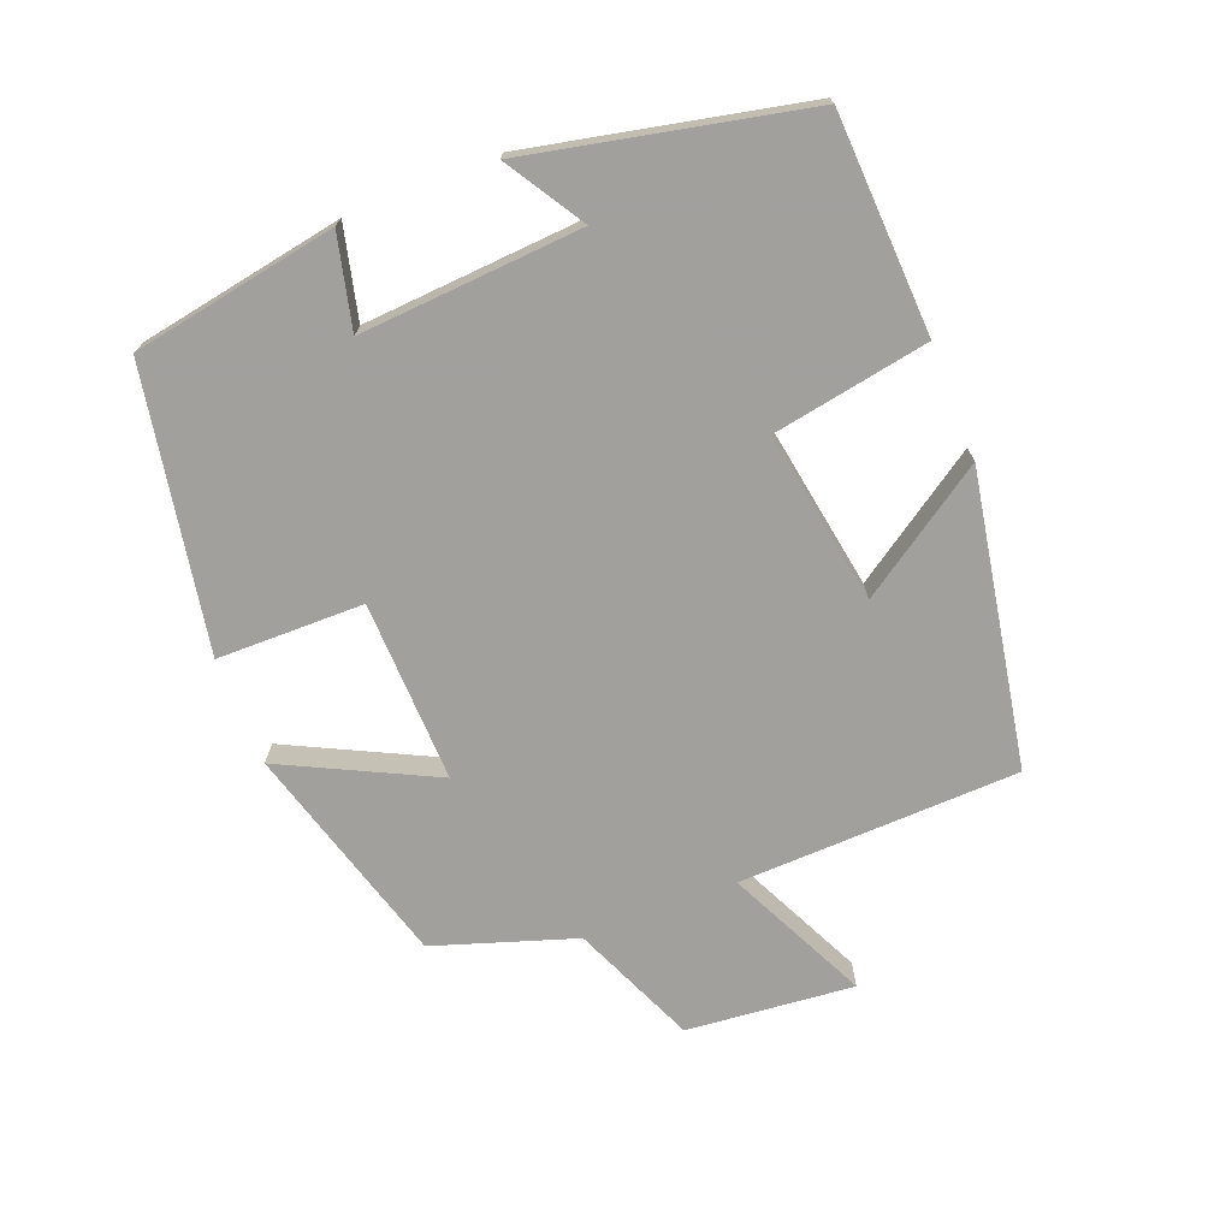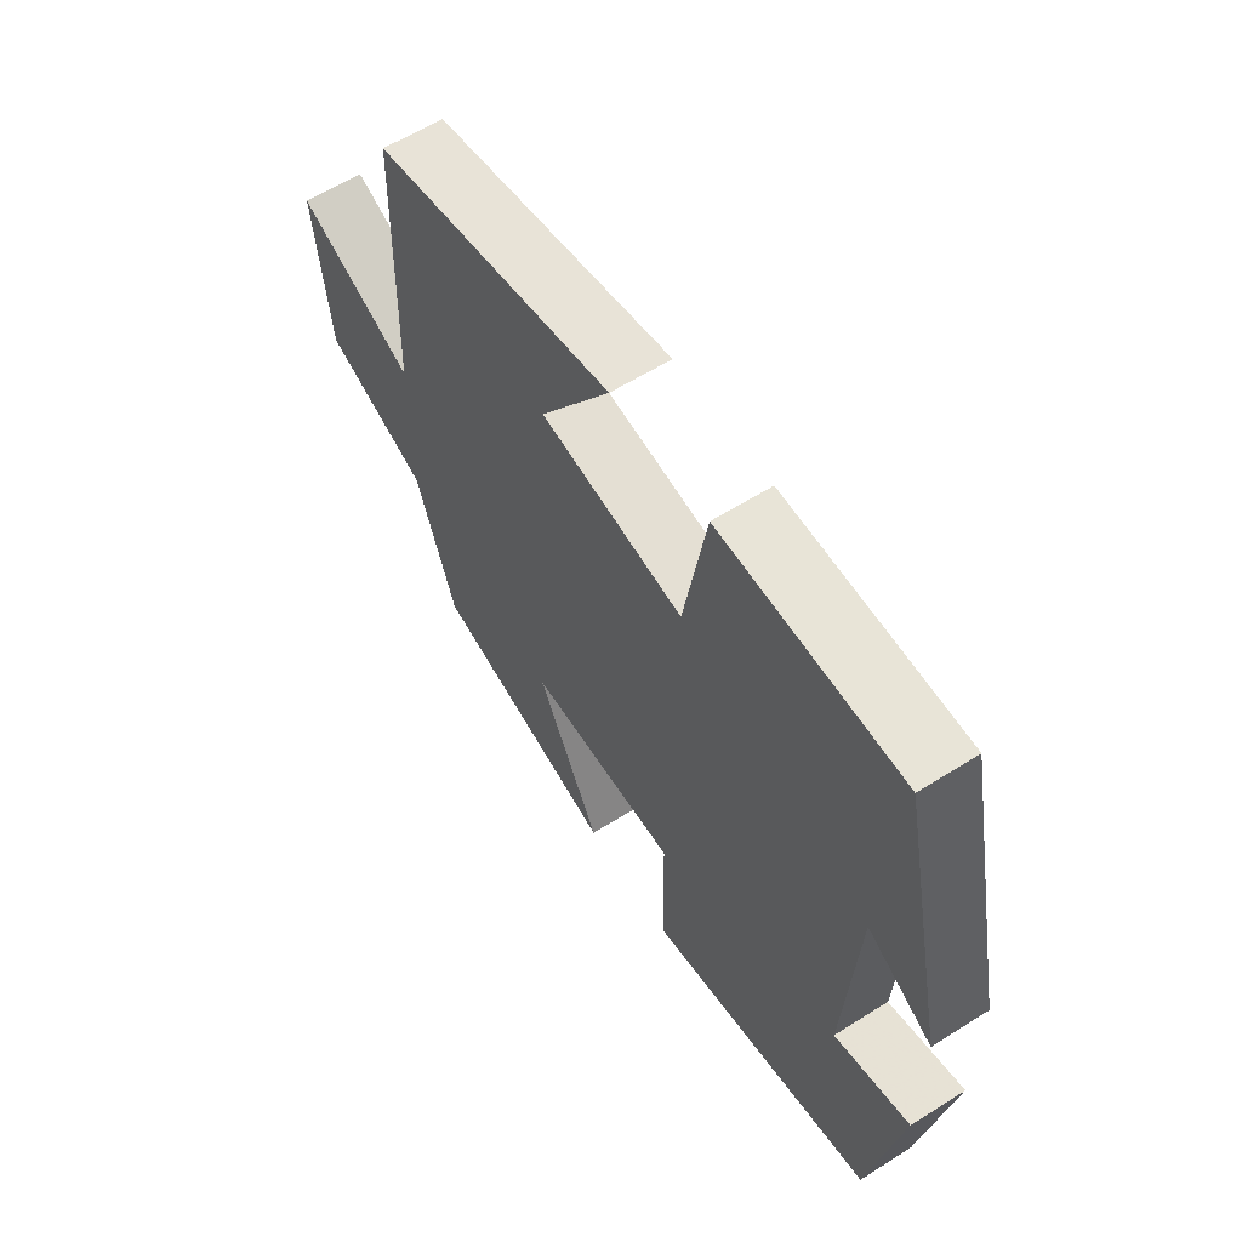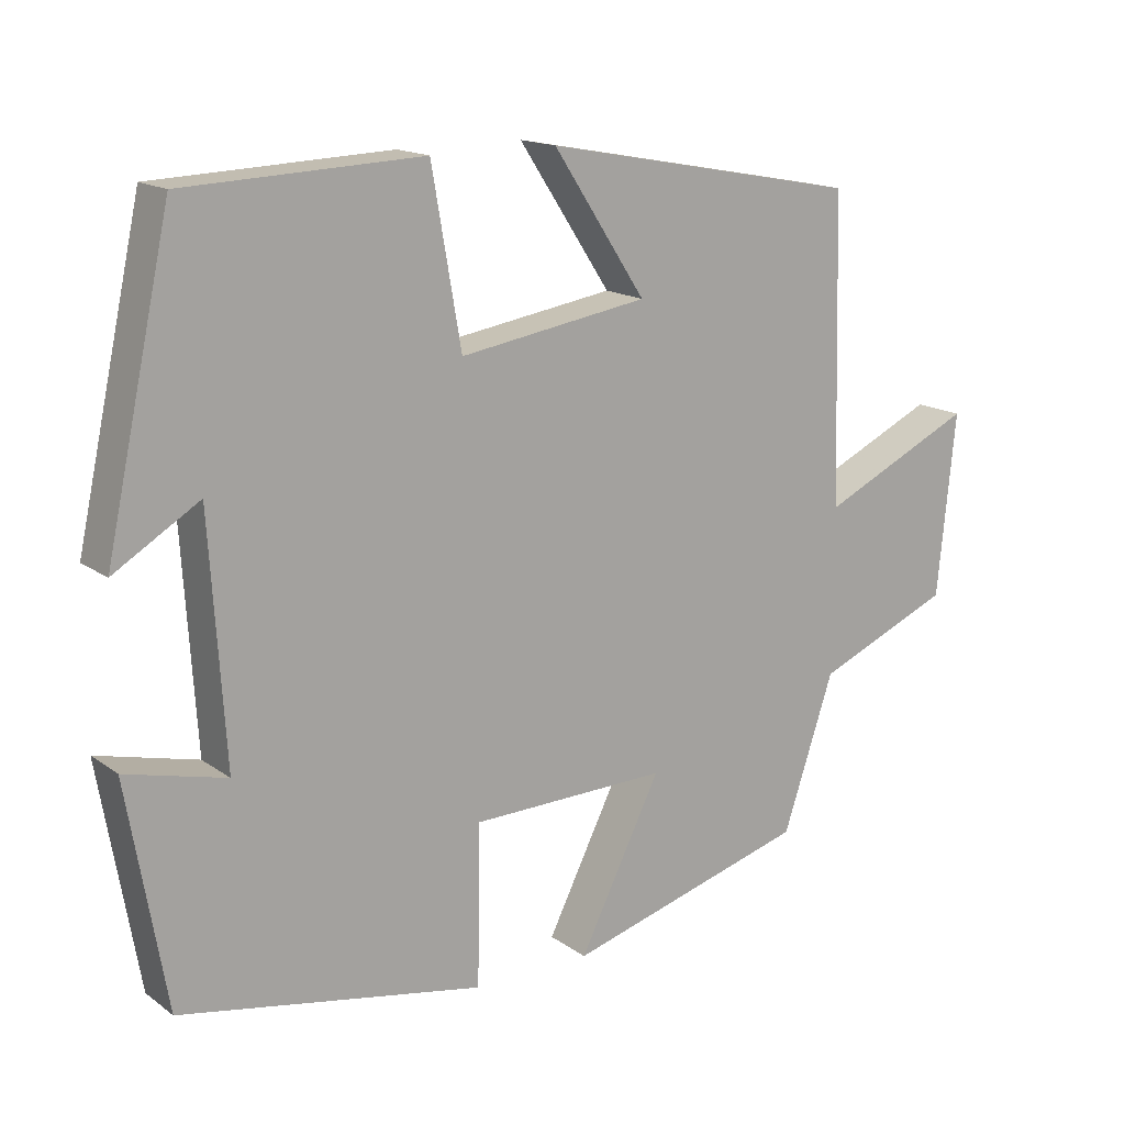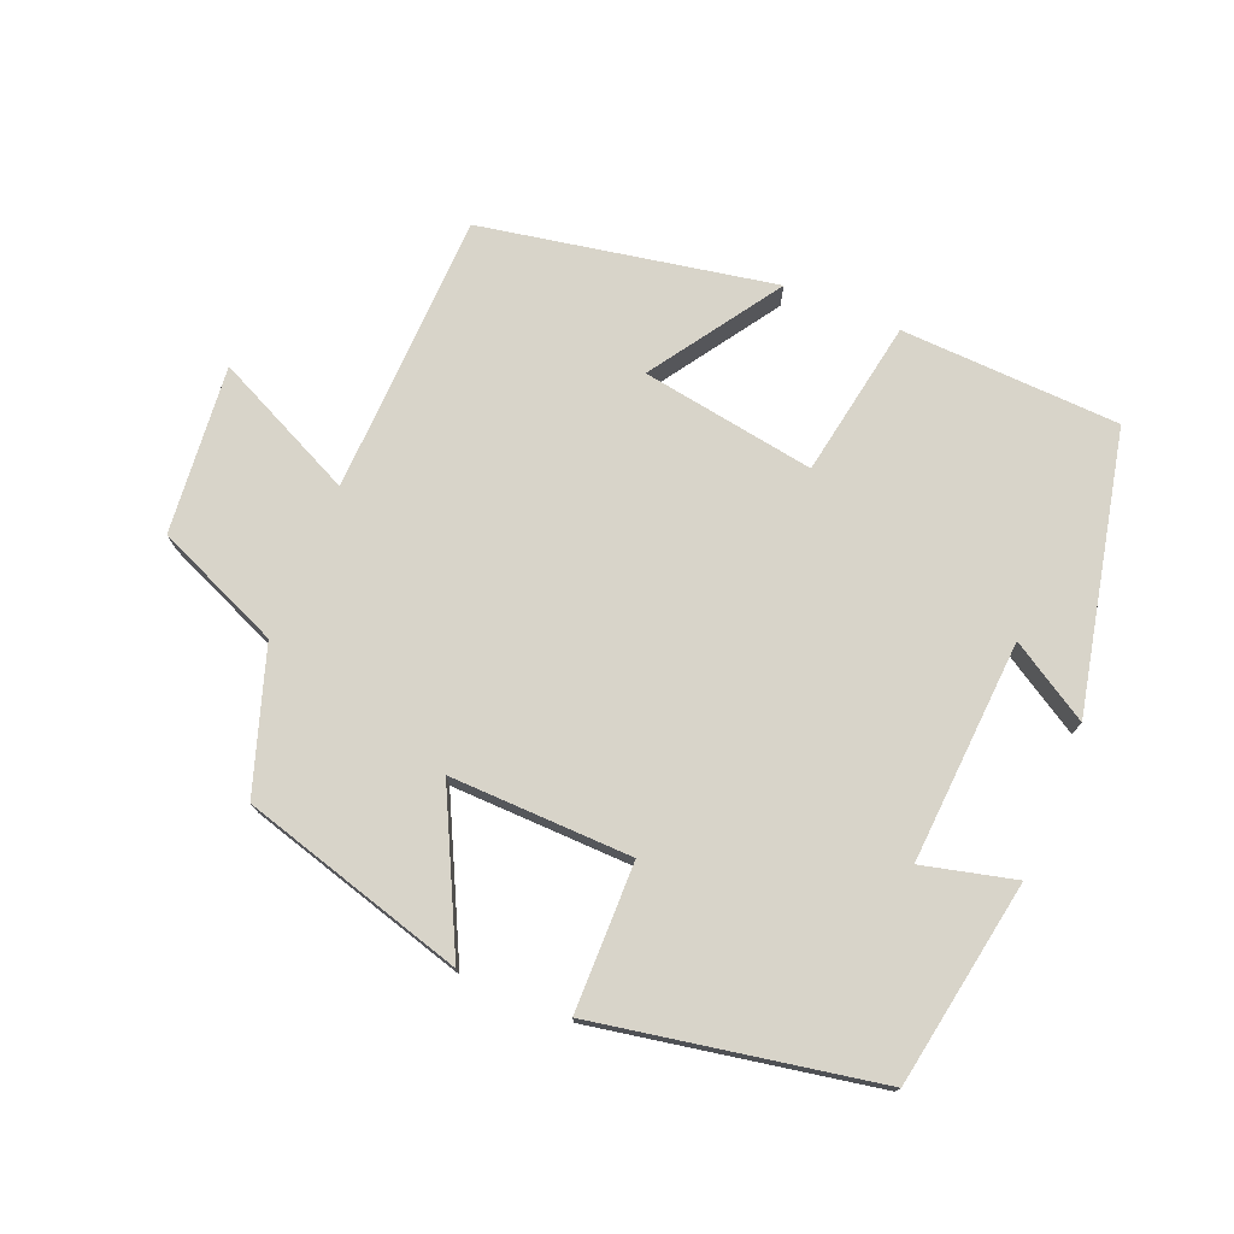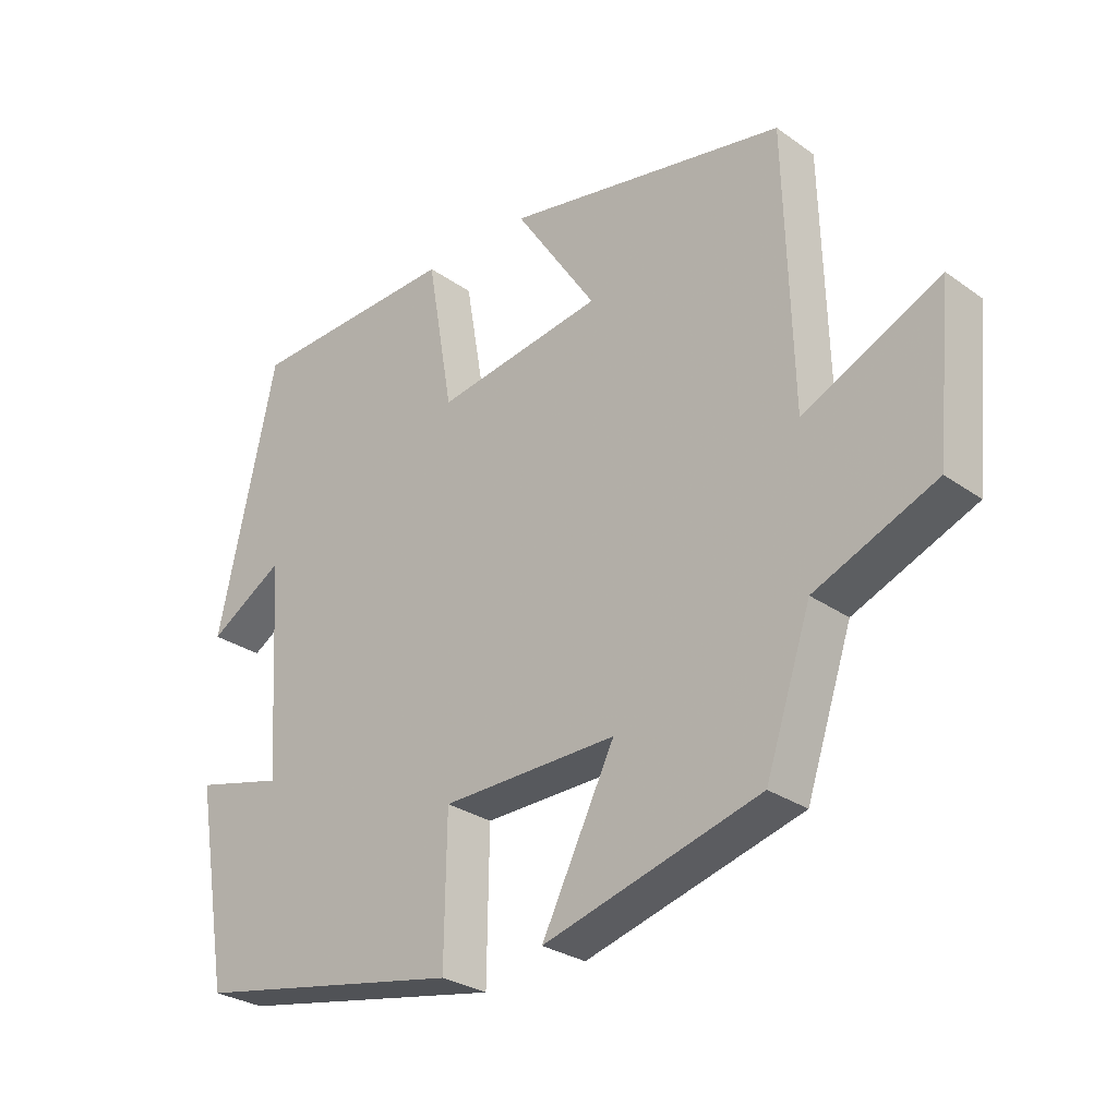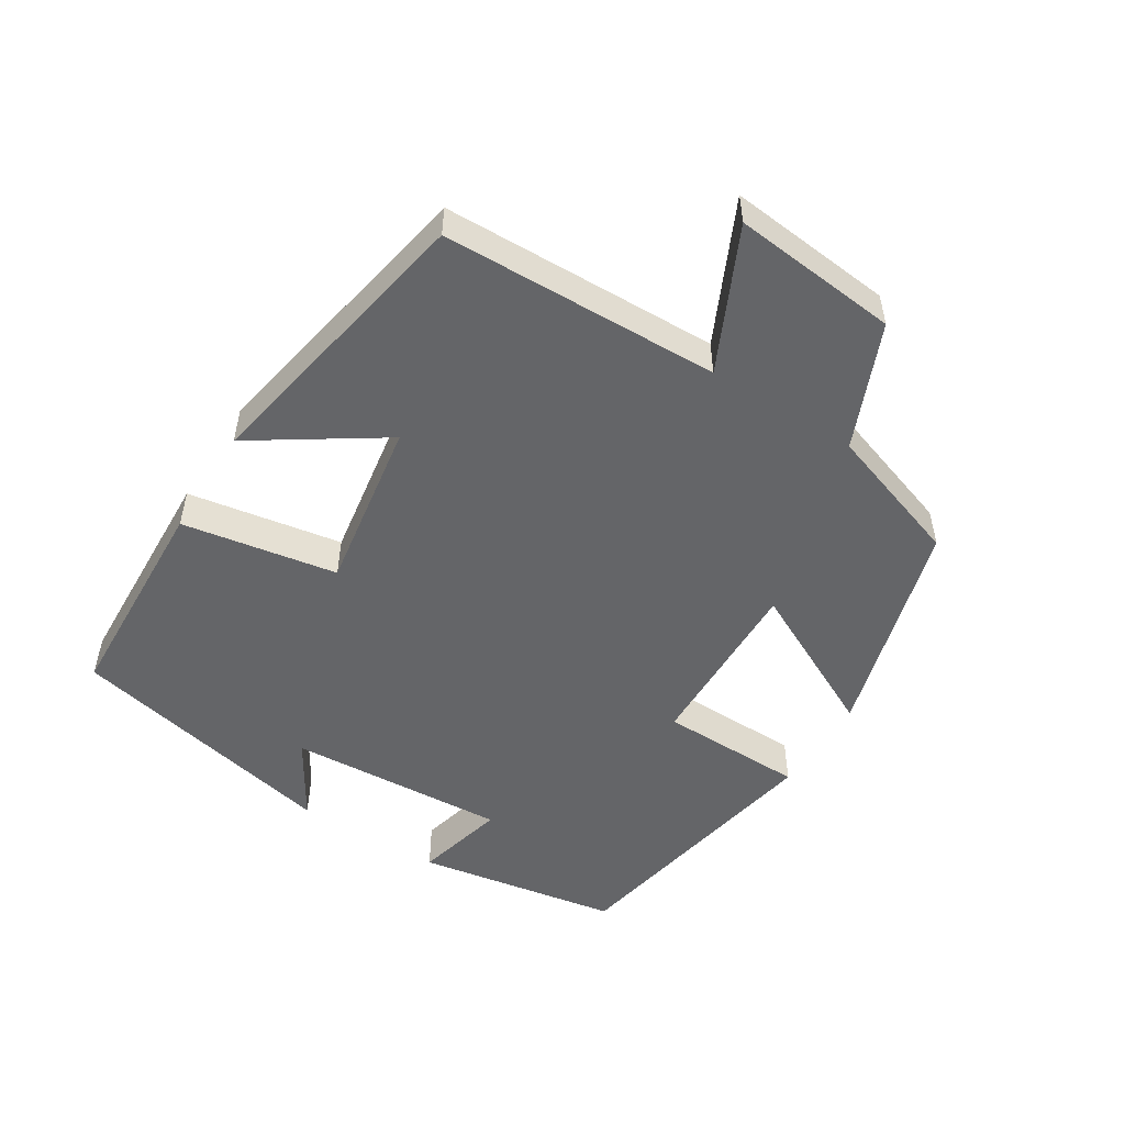
<metadata>
{"format":"obj","ext":"obj","renderer":"f3d","projection":"perspective","resolution":1024,"background":"white","views":[{"elev":-71.7,"azim":-68.3,"up":"+Y"},{"elev":59.9,"azim":-122.9,"up":"+Z"},{"elev":15.8,"azim":-34.9,"up":"+Z"},{"elev":75.0,"azim":-157.5,"up":"+Y"},{"elev":-28.4,"azim":43.3,"up":"+Z"},{"elev":-51.5,"azim":57.9,"up":"+Y"}]}
</metadata>
<code>
v -0.449 0.07 -0.425
v -0.5 0.07 -0.129
v -0.367 0.07 -0.162
v -0.387 0.07 0.158
v -0.5 0.07 0.089
v -0.413 0.07 0.487
v -0.098 0.07 0.5
v -0.059 0.07 0.274
v 0.191 0.07 0.314
v 0.068 0.07 0.5
v 0.489 0.07 0.421
v 0.5 0.07 0.016
v 0.704 0.07 0.112
v 0.68 0.07 -0.13
v 0.5 0.07 -0.206
v 0.432 0.07 -0.409
v 0.11 0.07 -0.5
v 0.219 0.07 -0.282
v -0.043 0.07 -0.288
v -0.046 0.07 -0.5
v -0.449 0 -0.425
v -0.5 0 -0.129
v -0.367 0 -0.162
v -0.387 0 0.158
v -0.5 0 0.089
v -0.413 0 0.487
v -0.098 0 0.5
v -0.059 0 0.274
v 0.191 0 0.314
v 0.068 0 0.5
v 0.489 0 0.421
v 0.5 0 0.016
v 0.704 0 0.112
v 0.68 0 -0.13
v 0.5 0 -0.206
v 0.432 0 -0.409
v 0.11 0 -0.5
v 0.219 0 -0.282
v -0.043 0 -0.288
v -0.046 0 -0.5
f 19 20 1 2
f 15 16 17 18
f 12 13 14 15
f 9 10 11 12
f 8 9 12 15
f 6 7 8
f 4 5 6
f 4 6 8 15
f 19 2 3
f 15 18 19
f 3 4 15 19
f 22 21 40 39
f 38 37 36 35
f 35 34 33 32
f 32 31 30 29
f 35 32 29 28
f 28 27 26
f 26 25 24
f 35 28 26 24
f 23 22 39
f 39 38 35
f 39 35 24 23
f 1 21 22 2
f 2 22 23 3
f 3 23 24 4
f 4 24 25 5
f 5 25 26 6
f 6 26 27 7
f 7 27 28 8
f 8 28 29 9
f 9 29 30 10
f 10 30 31 11
f 11 31 32 12
f 12 32 33 13
f 13 33 34 14
f 14 34 35 15
f 15 35 36 16
f 16 36 37 17
f 17 37 38 18
f 18 38 39 19
f 19 39 40 20
f 20 40 21 1

</code>
